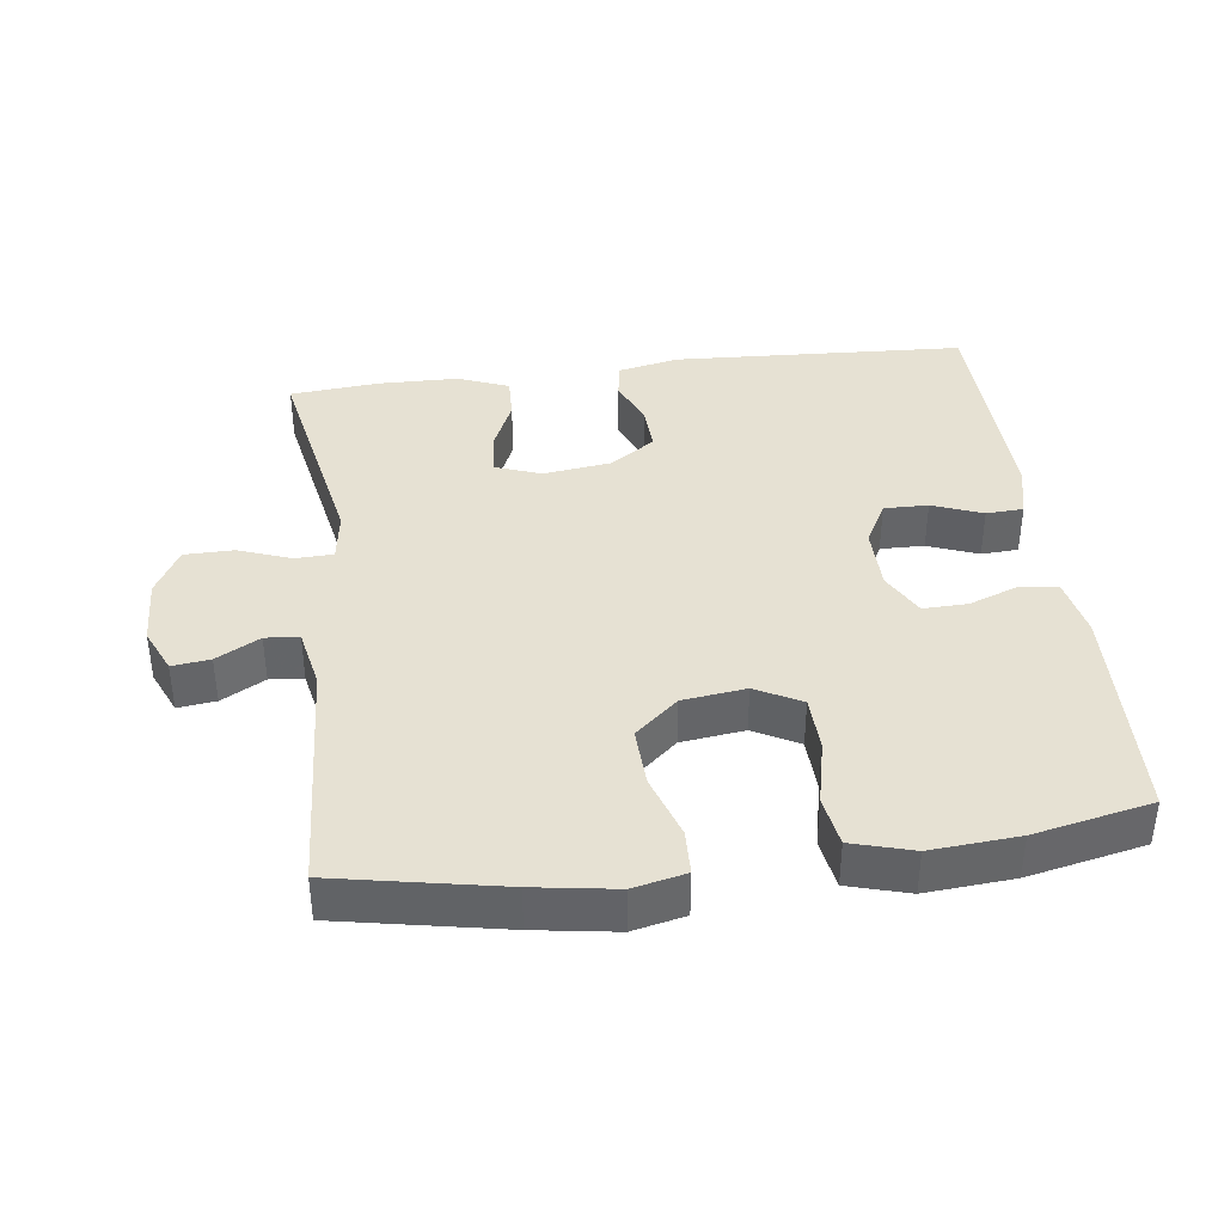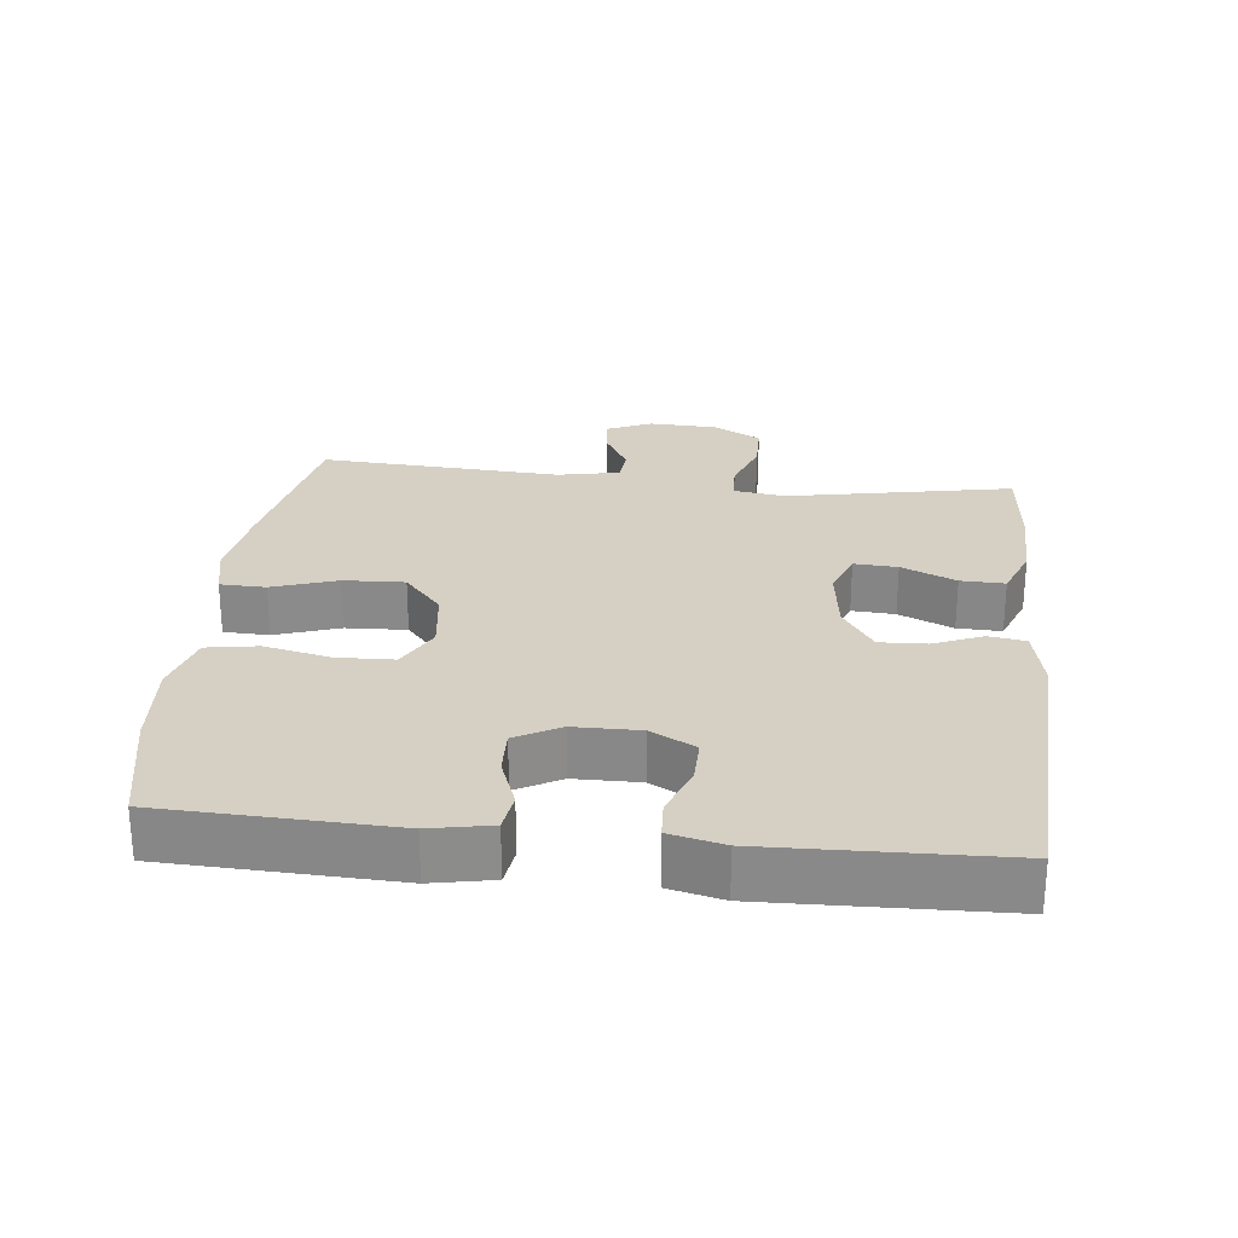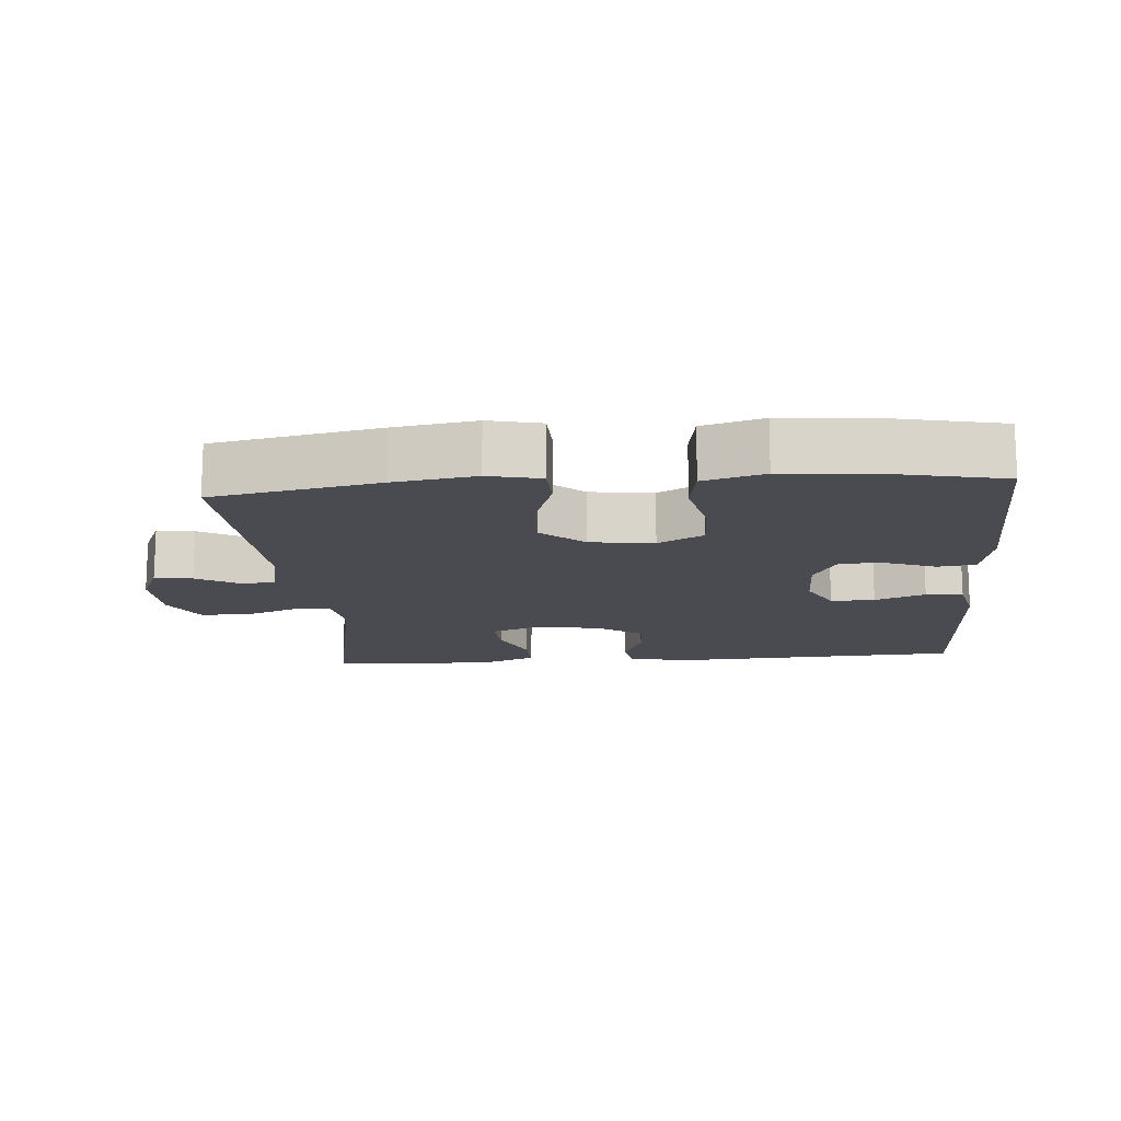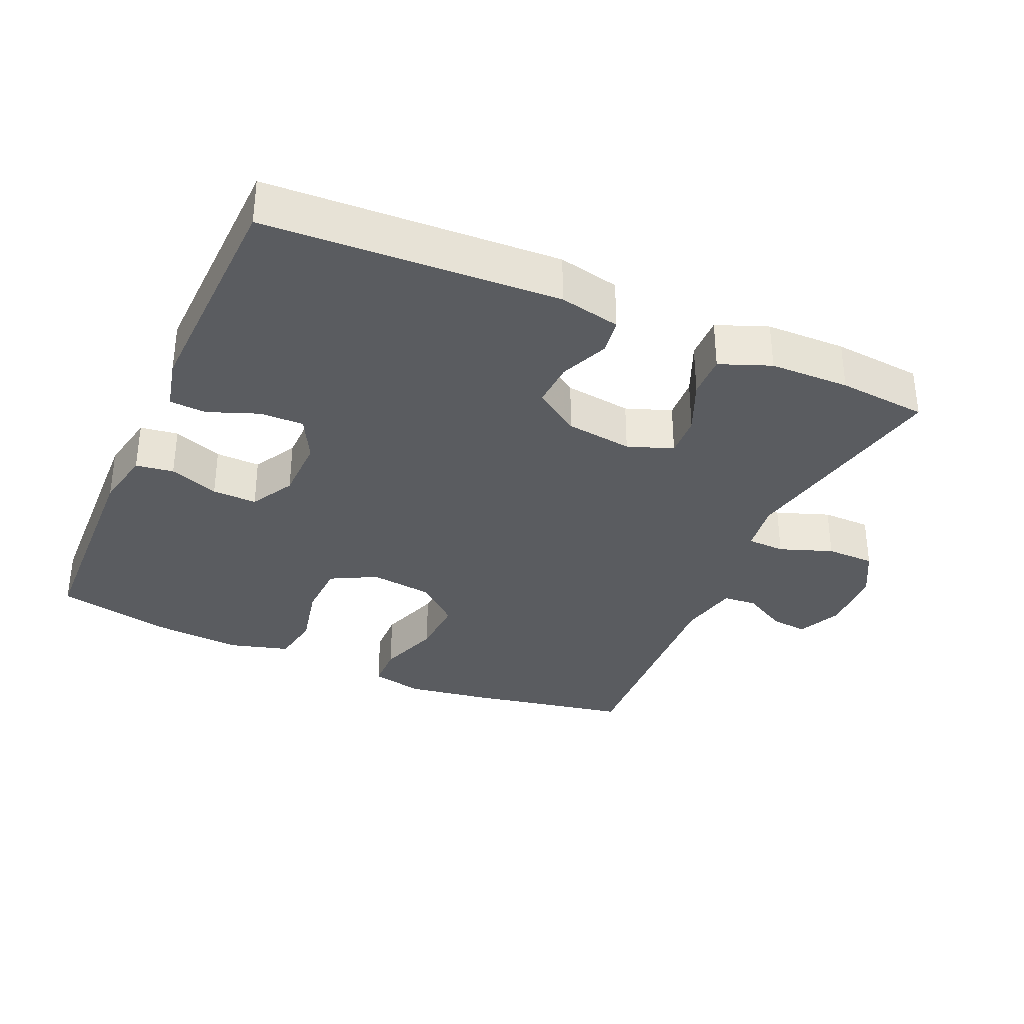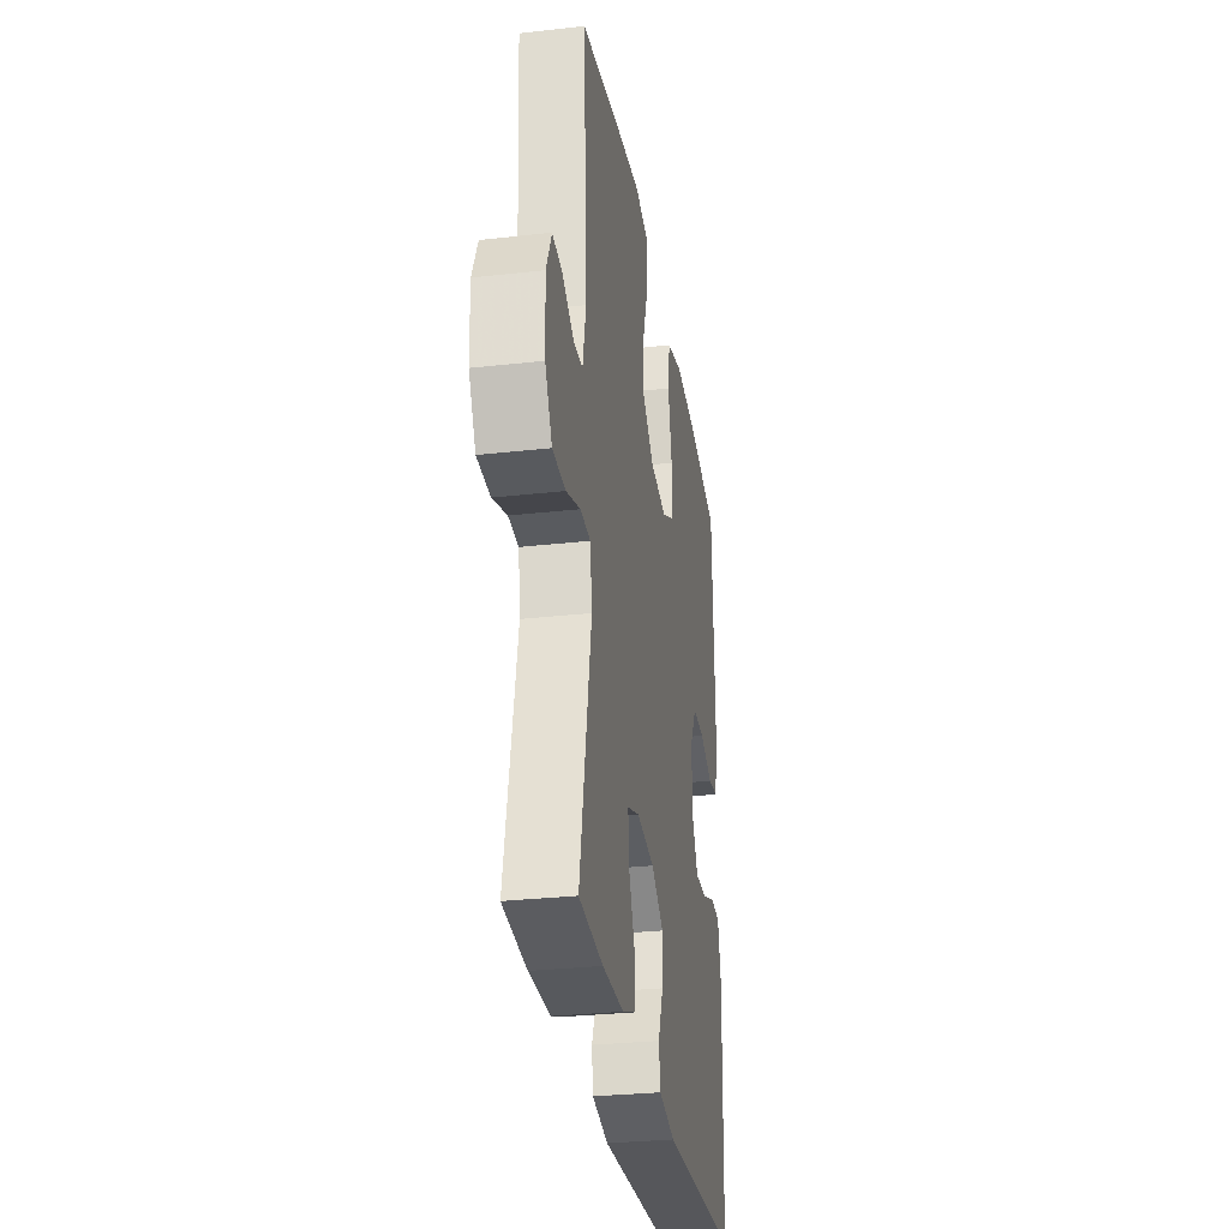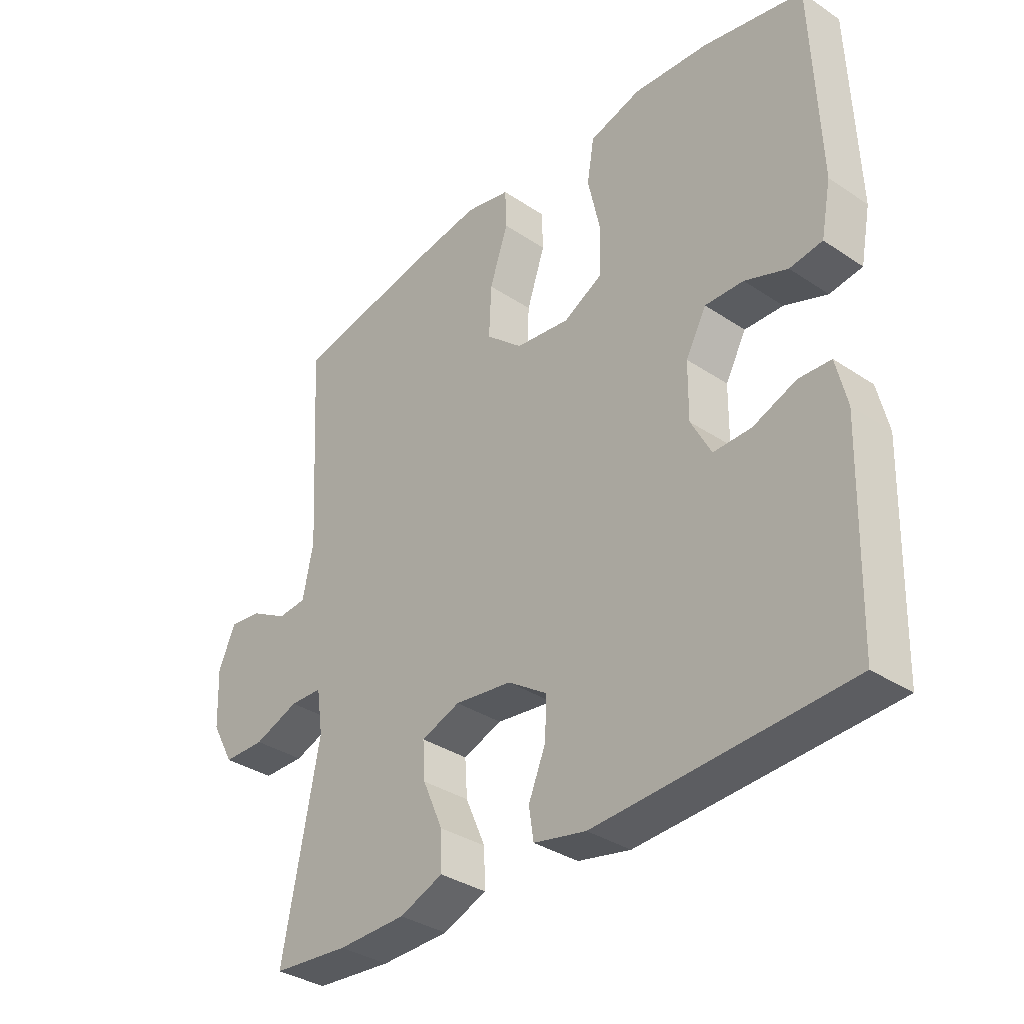
<metadata>
{"format":"obj","ext":"obj","renderer":"f3d","projection":"perspective","resolution":1024,"background":"white","views":[{"elev":38.8,"azim":-7.2,"up":"+Y"},{"elev":26.3,"azim":96.2,"up":"+Y"},{"elev":-14.6,"azim":4.6,"up":"+Y"},{"elev":-33.7,"azim":156.1,"up":"+Y"},{"elev":-30.0,"azim":-80.7,"up":"+Z"},{"elev":-34.9,"azim":48.3,"up":"+Z"}]}
</metadata>
<code>
v 0.5 0.07 0.5
v 0.512 0.07 0.174
v 0.495 0.07 0.087
v 0.44 0.07 0.079
v 0.368 0.07 0.106
v 0.303 0.07 0.108
v 0.268 0.07 0.044
v 0.267 0.07 -0.05
v 0.301 0.07 -0.114
v 0.365 0.07 -0.113
v 0.438 0.07 -0.085
v 0.492 0.07 -0.088
v 0.51 0.07 -0.165
v 0.5 0.07 -0.5
v 0.075 0.07 -0.521
v -0.014 0.07 -0.502
v -0.022 0.07 -0.449
v 0.007 0.07 -0.379
v 0.01 0.07 -0.312
v -0.057 0.07 -0.267
v -0.154 0.07 -0.254
v -0.22 0.07 -0.278
v -0.216 0.07 -0.34
v -0.182 0.07 -0.418
v -0.18 0.07 -0.481
v -0.254 0.07 -0.51
v -0.37 0.07 -0.512
v -0.5 0.07 -0.5
v -0.438 0.07 -0.178
v -0.449 0.07 -0.104
v -0.504 0.07 -0.102
v -0.581 0.07 -0.13
v -0.652 0.07 -0.129
v -0.69 0.07 -0.06
v -0.694 0.07 0.038
v -0.665 0.07 0.103
v -0.61 0.07 0.096
v -0.547 0.07 0.061
v -0.498 0.07 0.065
v -0.48 0.07 0.153
v -0.5 0.07 0.5
v -0.26 0.07 0.546
v -0.142 0.07 0.564
v -0.066 0.07 0.547
v -0.064 0.07 0.482
v -0.095 0.07 0.39
v -0.099 0.07 0.303
v -0.037 0.07 0.249
v 0.055 0.07 0.237
v 0.121 0.07 0.272
v 0.124 0.07 0.353
v 0.103 0.07 0.448
v 0.115 0.07 0.521
v 0.203 0.07 0.546
v 0.33 0.07 0.536
v 0.5 0 0.5
v 0.512 0 0.174
v 0.495 0 0.087
v 0.44 0 0.079
v 0.368 0 0.106
v 0.303 0 0.108
v 0.268 0 0.044
v 0.267 0 -0.05
v 0.301 0 -0.114
v 0.365 0 -0.113
v 0.438 0 -0.085
v 0.492 0 -0.088
v 0.51 0 -0.165
v 0.5 0 -0.5
v 0.075 0 -0.521
v -0.014 0 -0.502
v -0.022 0 -0.449
v 0.007 0 -0.379
v 0.01 0 -0.312
v -0.057 0 -0.267
v -0.154 0 -0.254
v -0.22 0 -0.278
v -0.216 0 -0.34
v -0.182 0 -0.418
v -0.18 0 -0.481
v -0.254 0 -0.51
v -0.37 0 -0.512
v -0.5 0 -0.5
v -0.438 0 -0.178
v -0.449 0 -0.104
v -0.504 0 -0.102
v -0.581 0 -0.13
v -0.652 0 -0.129
v -0.69 0 -0.06
v -0.694 0 0.038
v -0.665 0 0.103
v -0.61 0 0.096
v -0.547 0 0.061
v -0.498 0 0.065
v -0.48 0 0.153
v -0.5 0 0.5
v -0.26 0 0.546
v -0.142 0 0.564
v -0.066 0 0.547
v -0.064 0 0.482
v -0.095 0 0.39
v -0.099 0 0.303
v -0.037 0 0.249
v 0.055 0 0.237
v 0.121 0 0.272
v 0.124 0 0.353
v 0.103 0 0.448
v 0.115 0 0.521
v 0.203 0 0.546
v 0.33 0 0.536
f 3 4 5
f 2 3 5
f 1 2 5
f 55 1 5
f 54 55 5
f 53 54 5
f 52 53 5
f 51 52 5
f 50 51 5 6
f 49 50 6 7
f 48 49 7 8
f 47 48 8 9
f 44 45 46
f 43 44 46
f 42 43 46
f 41 42 46
f 40 41 46
f 39 40 46 47
f 36 37 38
f 35 36 38
f 34 35 38
f 33 34 38
f 32 33 38
f 31 32 38
f 30 31 38 39
f 27 28 29
f 26 27 29
f 25 26 29
f 24 25 29
f 23 24 29
f 22 23 29 30
f 30 39 47
f 22 30 47
f 21 22 47
f 16 17 18
f 15 16 18
f 14 15 18
f 13 14 18
f 12 13 18
f 11 12 18
f 10 11 18
f 9 10 18 19
f 20 21 47 9
f 9 19 20
f 60 59 58
f 60 58 57
f 60 57 56
f 60 56 110
f 60 110 109
f 60 109 108
f 60 108 107
f 60 107 106
f 61 60 106 105
f 62 61 105 104
f 63 62 104 103
f 64 63 103 102
f 101 100 99
f 101 99 98
f 101 98 97
f 101 97 96
f 101 96 95
f 102 101 95 94
f 93 92 91
f 93 91 90
f 93 90 89
f 93 89 88
f 93 88 87
f 93 87 86
f 94 93 86 85
f 84 83 82
f 84 82 81
f 84 81 80
f 84 80 79
f 84 79 78
f 85 84 78 77
f 102 94 85
f 102 85 77
f 102 77 76
f 73 72 71
f 73 71 70
f 73 70 69
f 73 69 68
f 73 68 67
f 73 67 66
f 73 66 65
f 74 73 65 64
f 64 102 76 75
f 75 74 64
f 1 56 57 2
f 2 57 58 3
f 3 58 59 4
f 4 59 60 5
f 5 60 61 6
f 6 61 62 7
f 7 62 63 8
f 8 63 64 9
f 9 64 65 10
f 10 65 66 11
f 11 66 67 12
f 12 67 68 13
f 13 68 69 14
f 14 69 70 15
f 15 70 71 16
f 16 71 72 17
f 17 72 73 18
f 18 73 74 19
f 19 74 75 20
f 20 75 76 21
f 21 76 77 22
f 22 77 78 23
f 23 78 79 24
f 24 79 80 25
f 25 80 81 26
f 26 81 82 27
f 27 82 83 28
f 28 83 84 29
f 29 84 85 30
f 30 85 86 31
f 31 86 87 32
f 32 87 88 33
f 33 88 89 34
f 34 89 90 35
f 35 90 91 36
f 36 91 92 37
f 37 92 93 38
f 38 93 94 39
f 39 94 95 40
f 40 95 96 41
f 41 96 97 42
f 42 97 98 43
f 43 98 99 44
f 44 99 100 45
f 45 100 101 46
f 46 101 102 47
f 47 102 103 48
f 48 103 104 49
f 49 104 105 50
f 50 105 106 51
f 51 106 107 52
f 52 107 108 53
f 53 108 109 54
f 54 109 110 55
f 55 110 56 1

</code>
